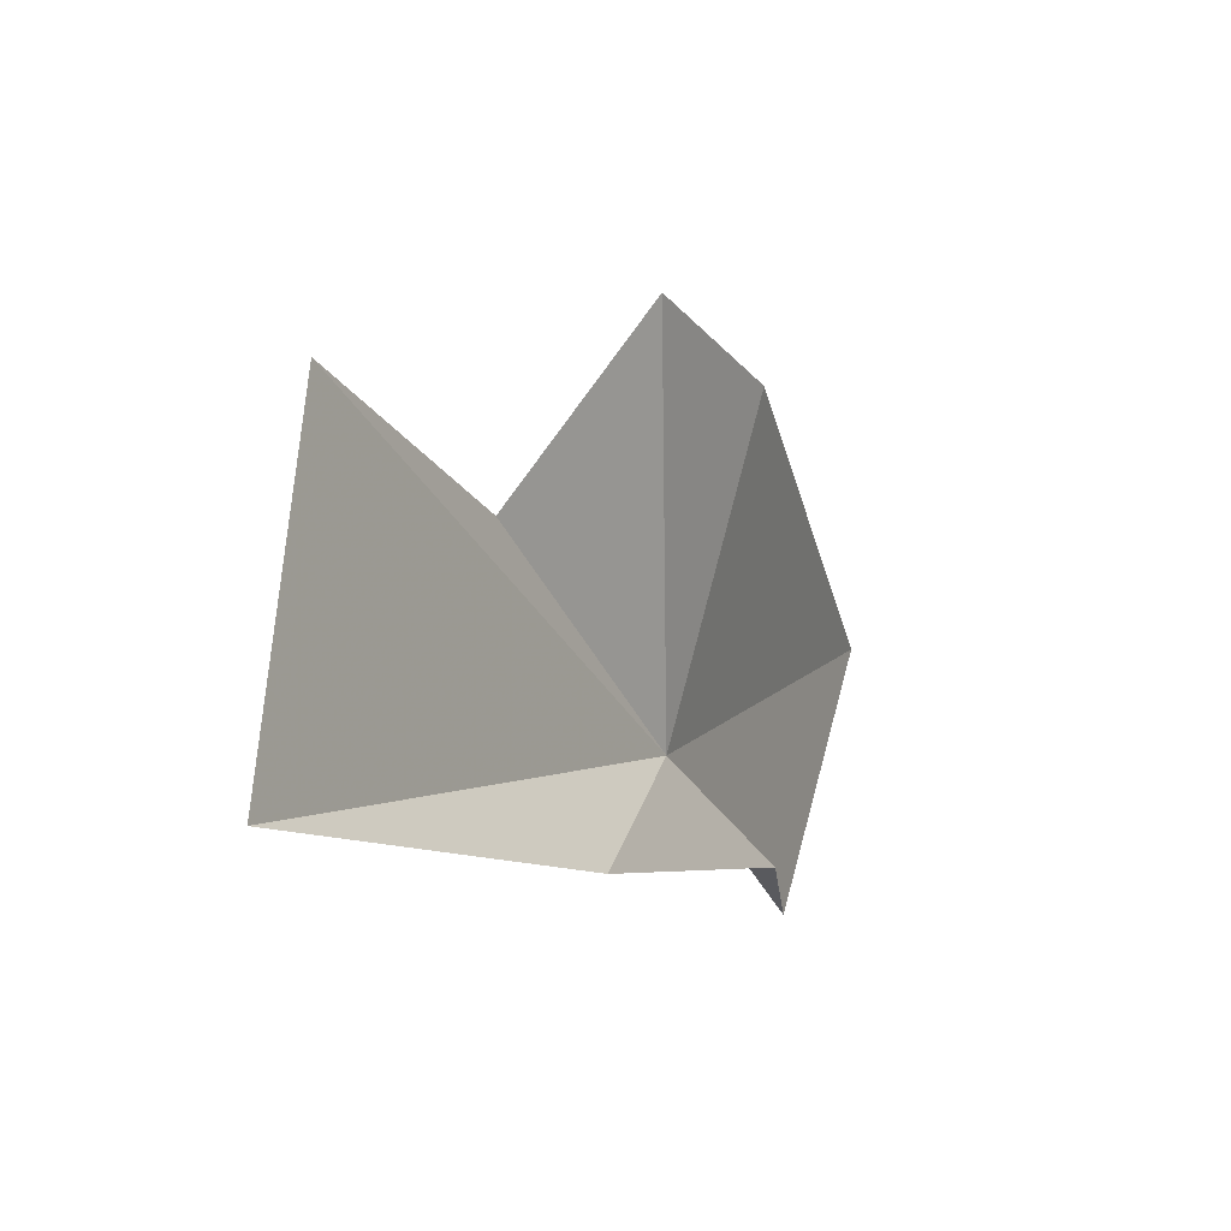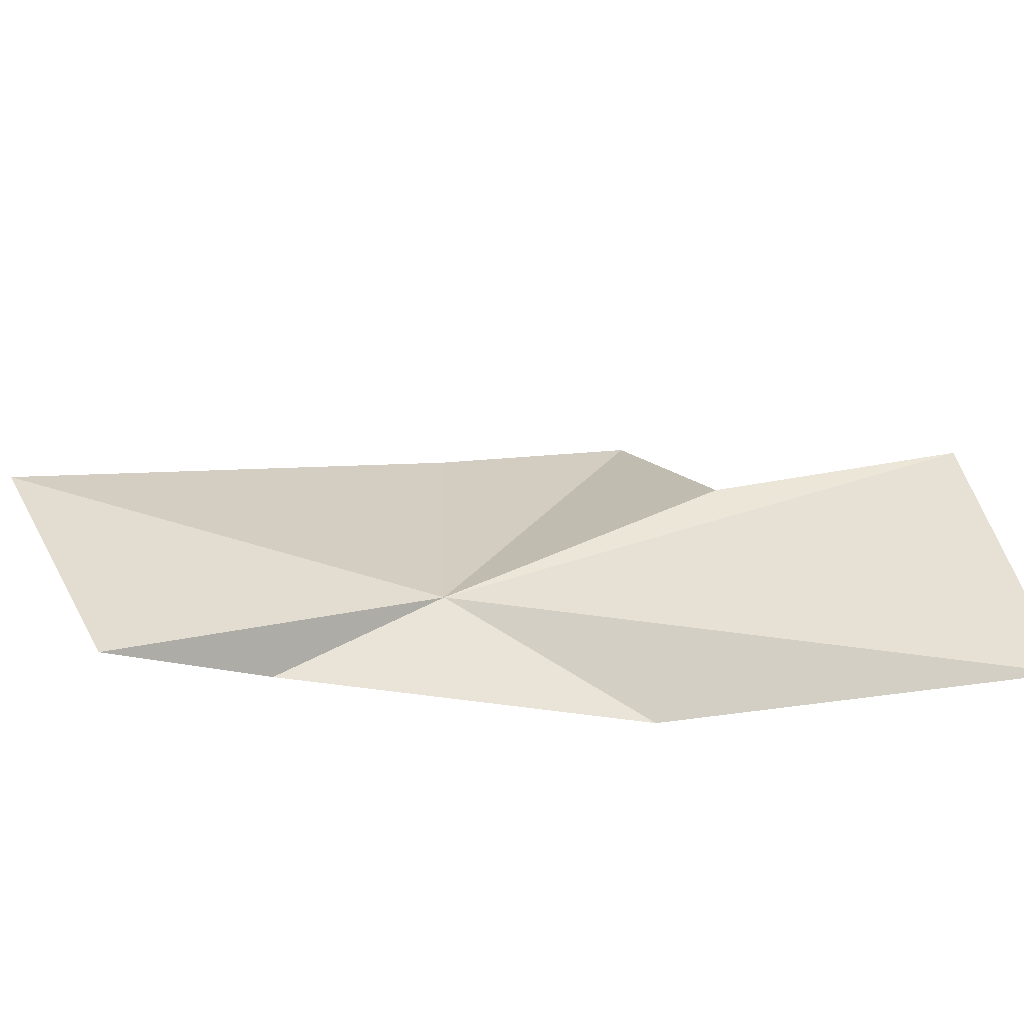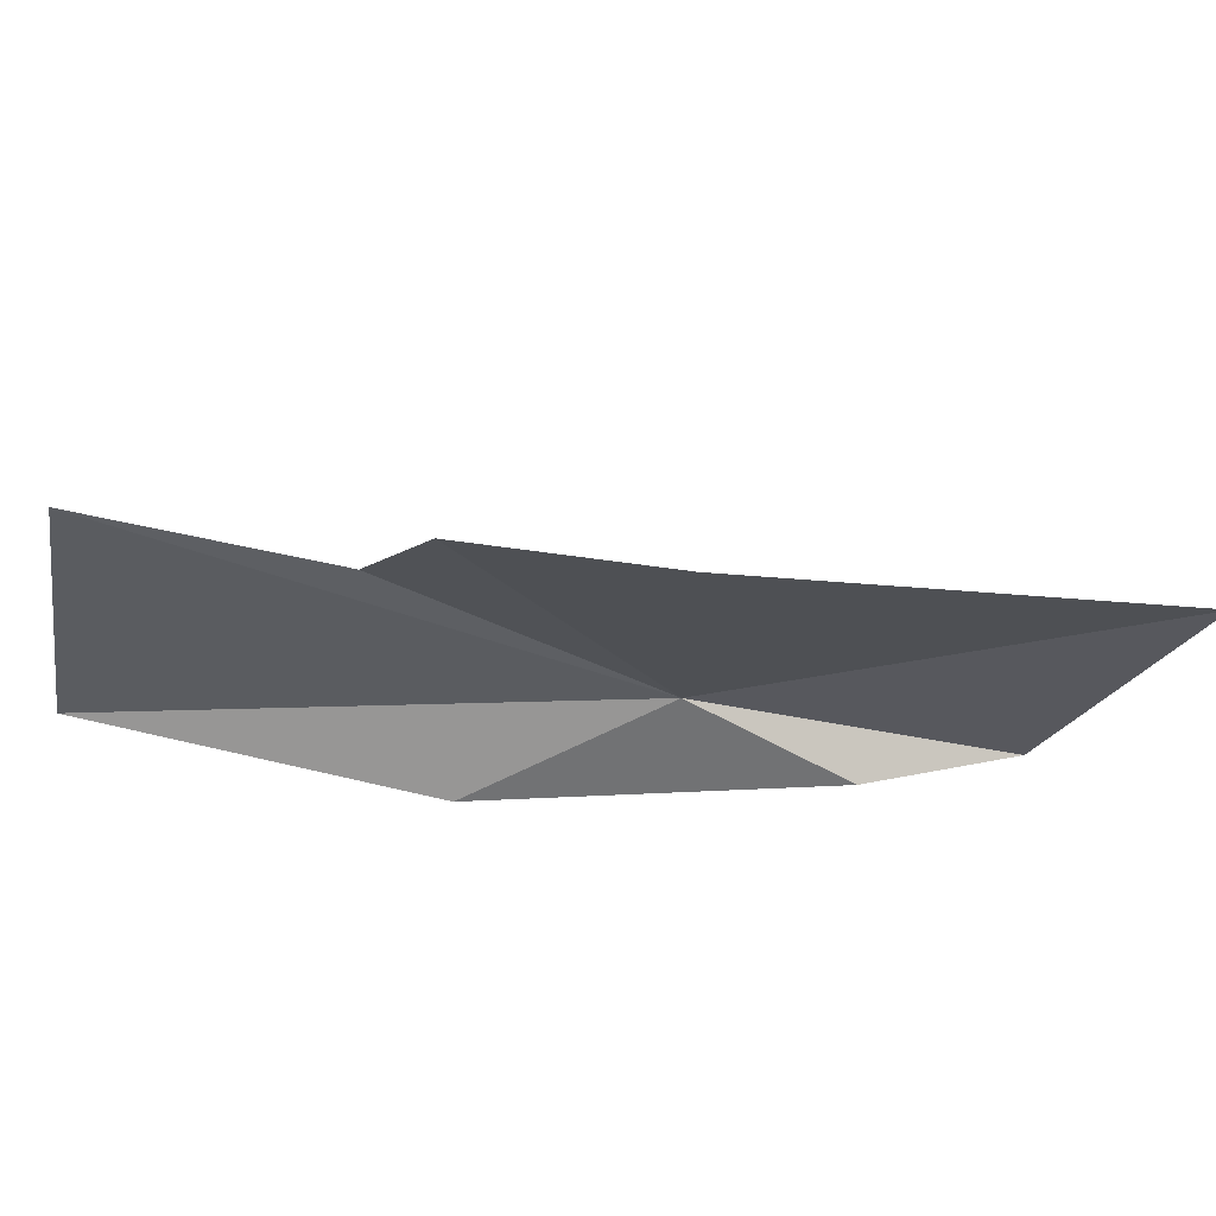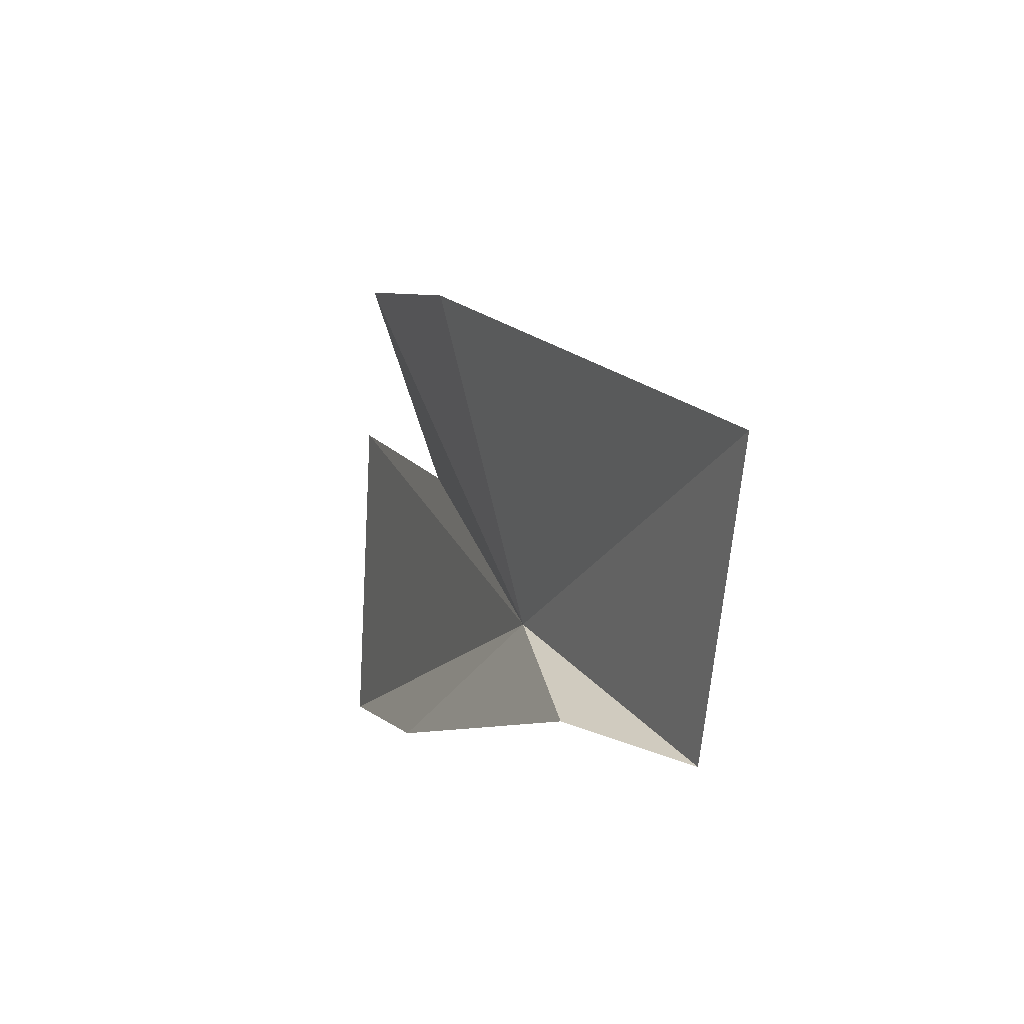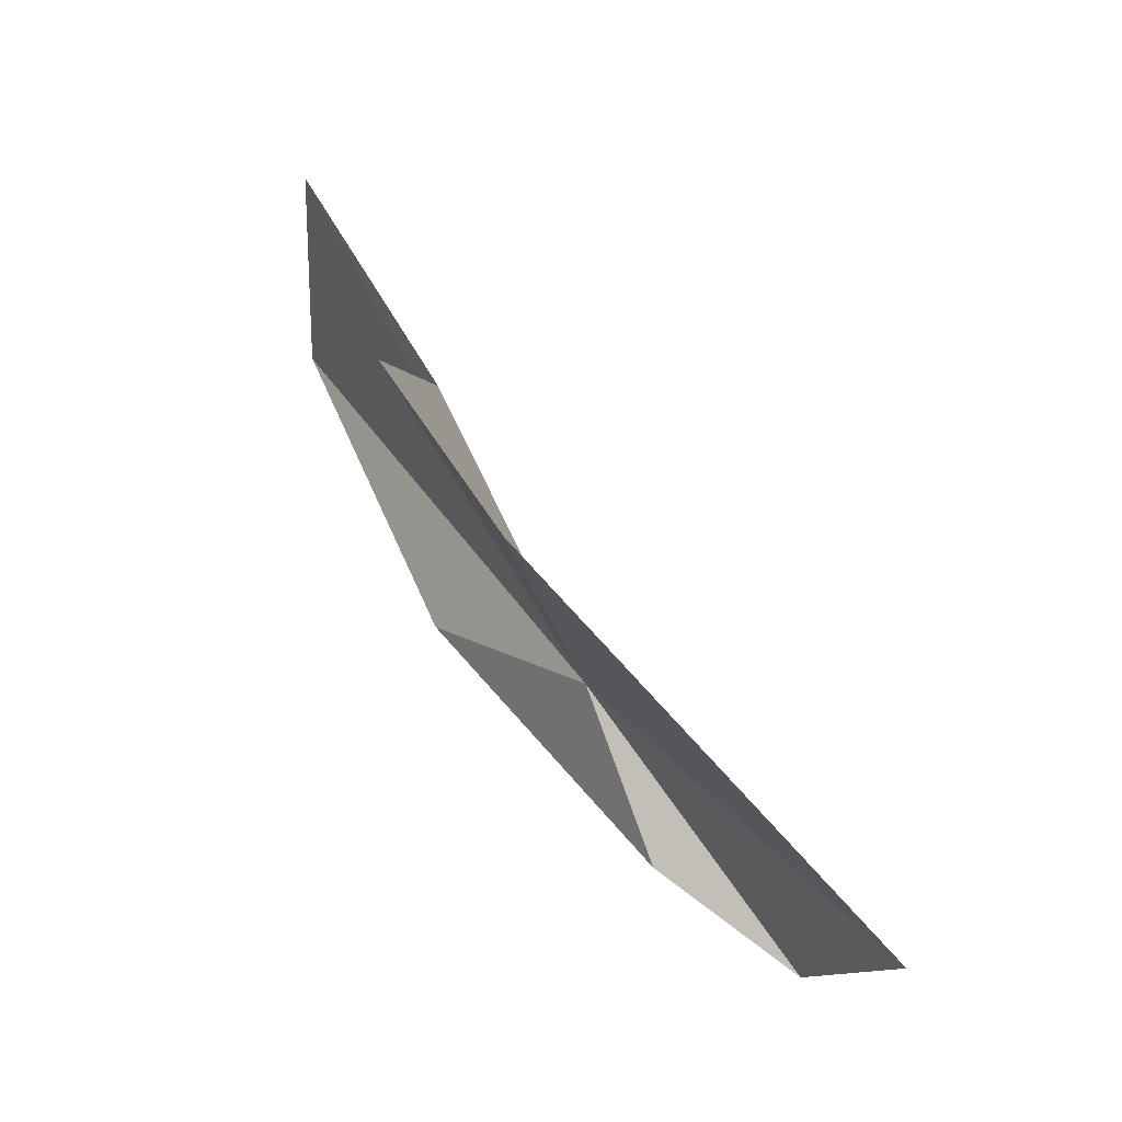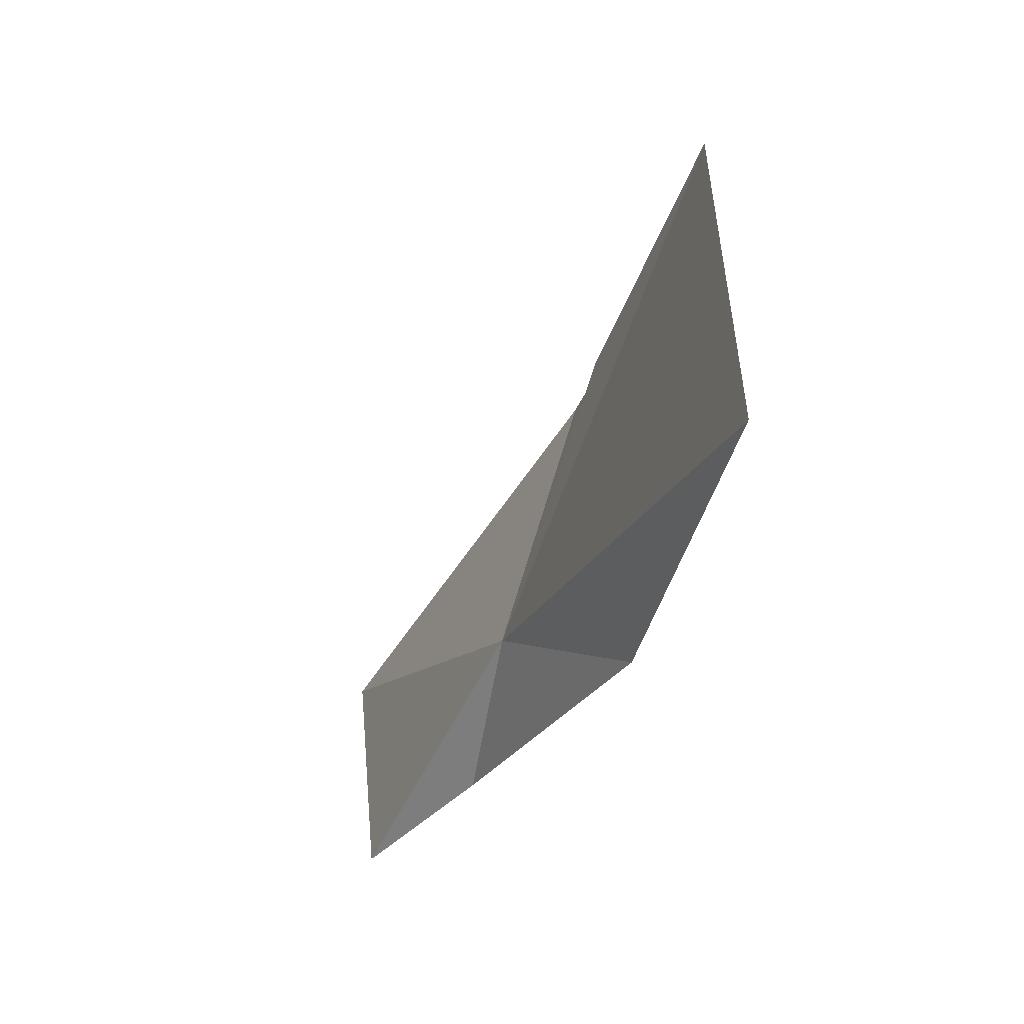
<metadata>
{"format":"obj","ext":"obj","renderer":"f3d","projection":"perspective","resolution":1024,"background":"white","views":[{"elev":-11.1,"azim":78.2,"up":"+Z"},{"elev":-49.4,"azim":-39.6,"up":"+Z"},{"elev":55.2,"azim":144.9,"up":"+Z"},{"elev":-1.2,"azim":-150.8,"up":"+Z"},{"elev":54.8,"azim":-161.8,"up":"+Z"},{"elev":-33.0,"azim":29.9,"up":"+Z"}]}
</metadata>
<code>
v 0.09716 0.3952 -0.1589
v 0.1183 0.3901 -0.1234
v 0.1186 0.3764 -0.1431
v 0.1387 0.3597 -0.1368
v 0.1426 0.3558 -0.1711
v 0.1022 0.4031 -0.1261
v 0.06037 0.4236 -0.1417
v 0.06966 0.4133 -0.1704
v 0.08604 0.4081 -0.1674
v 0.1167 0.3859 -0.1713
f 1 3 2
f 1 5 4
f 1 4 3
f 1 2 6
f 1 6 7
f 1 7 8
f 1 8 9
f 1 9 10
f 1 10 5

</code>
